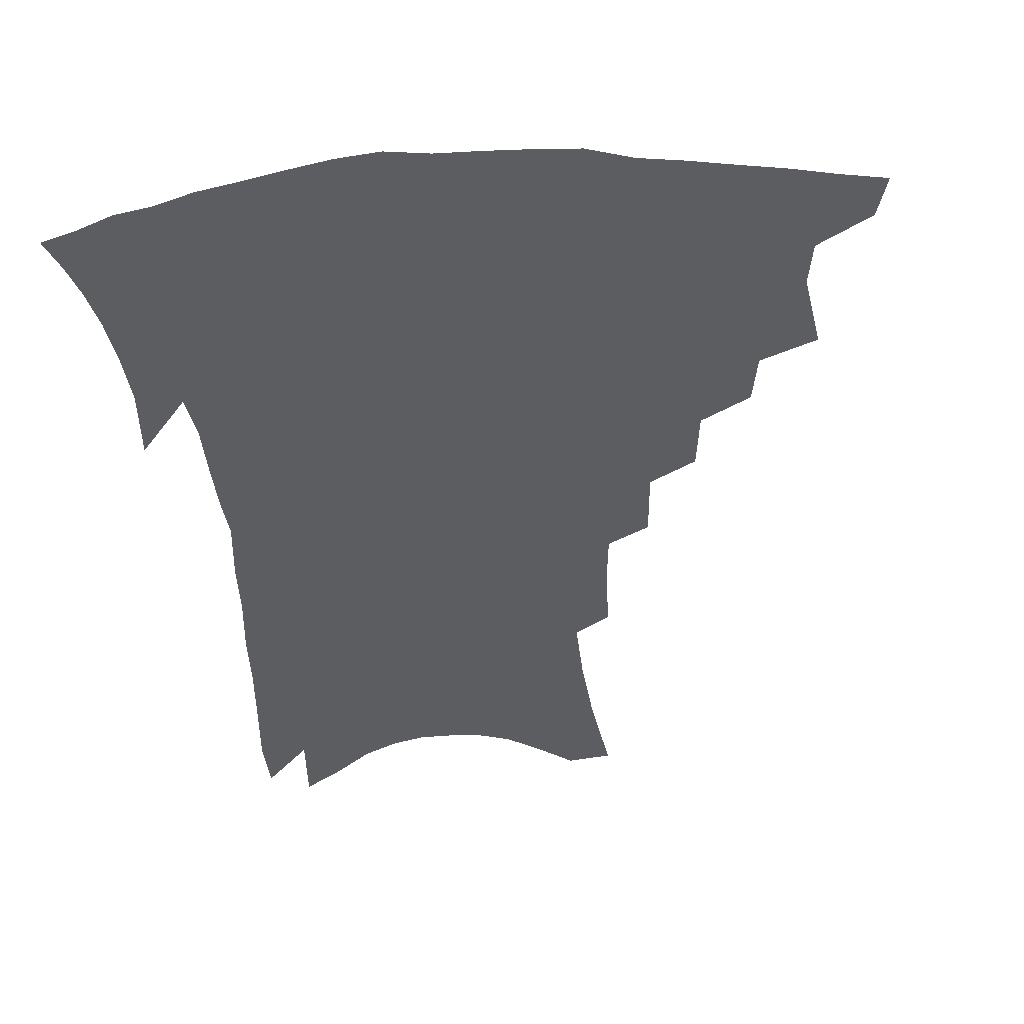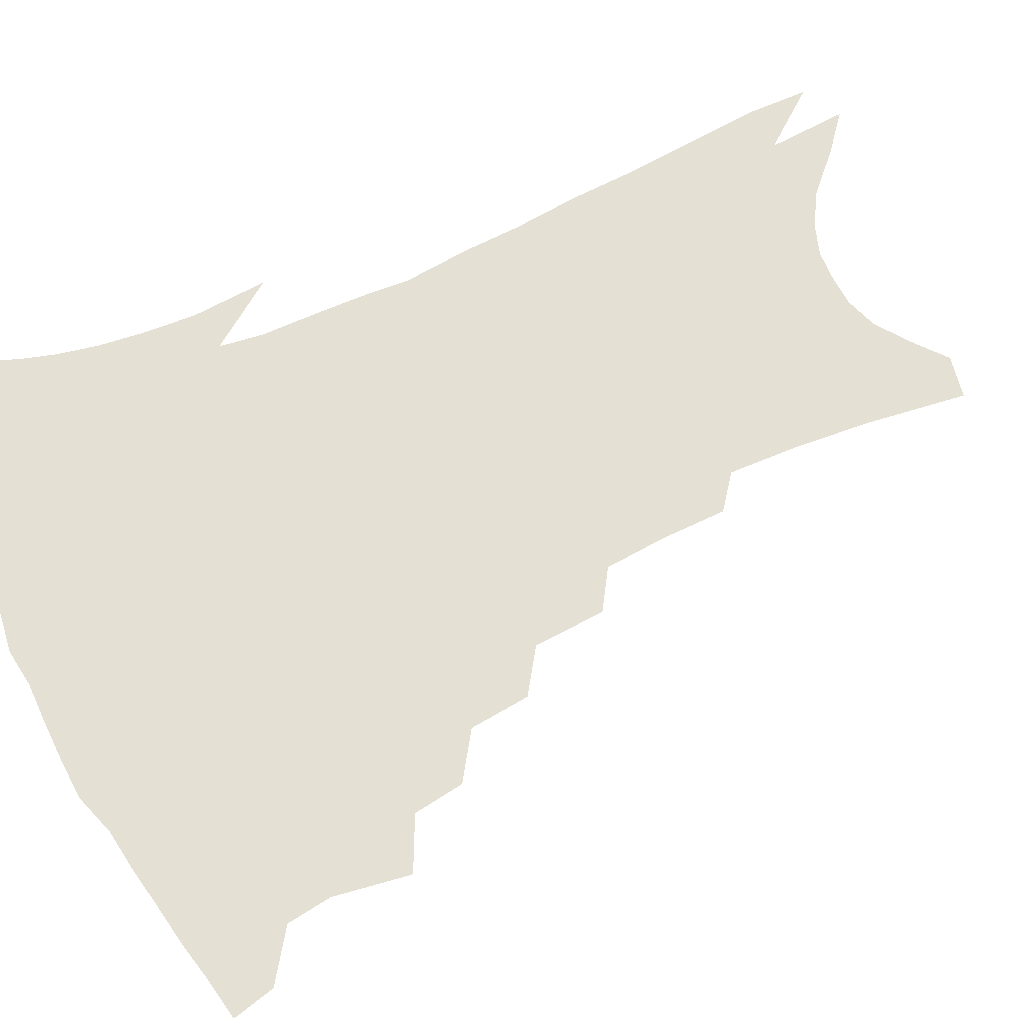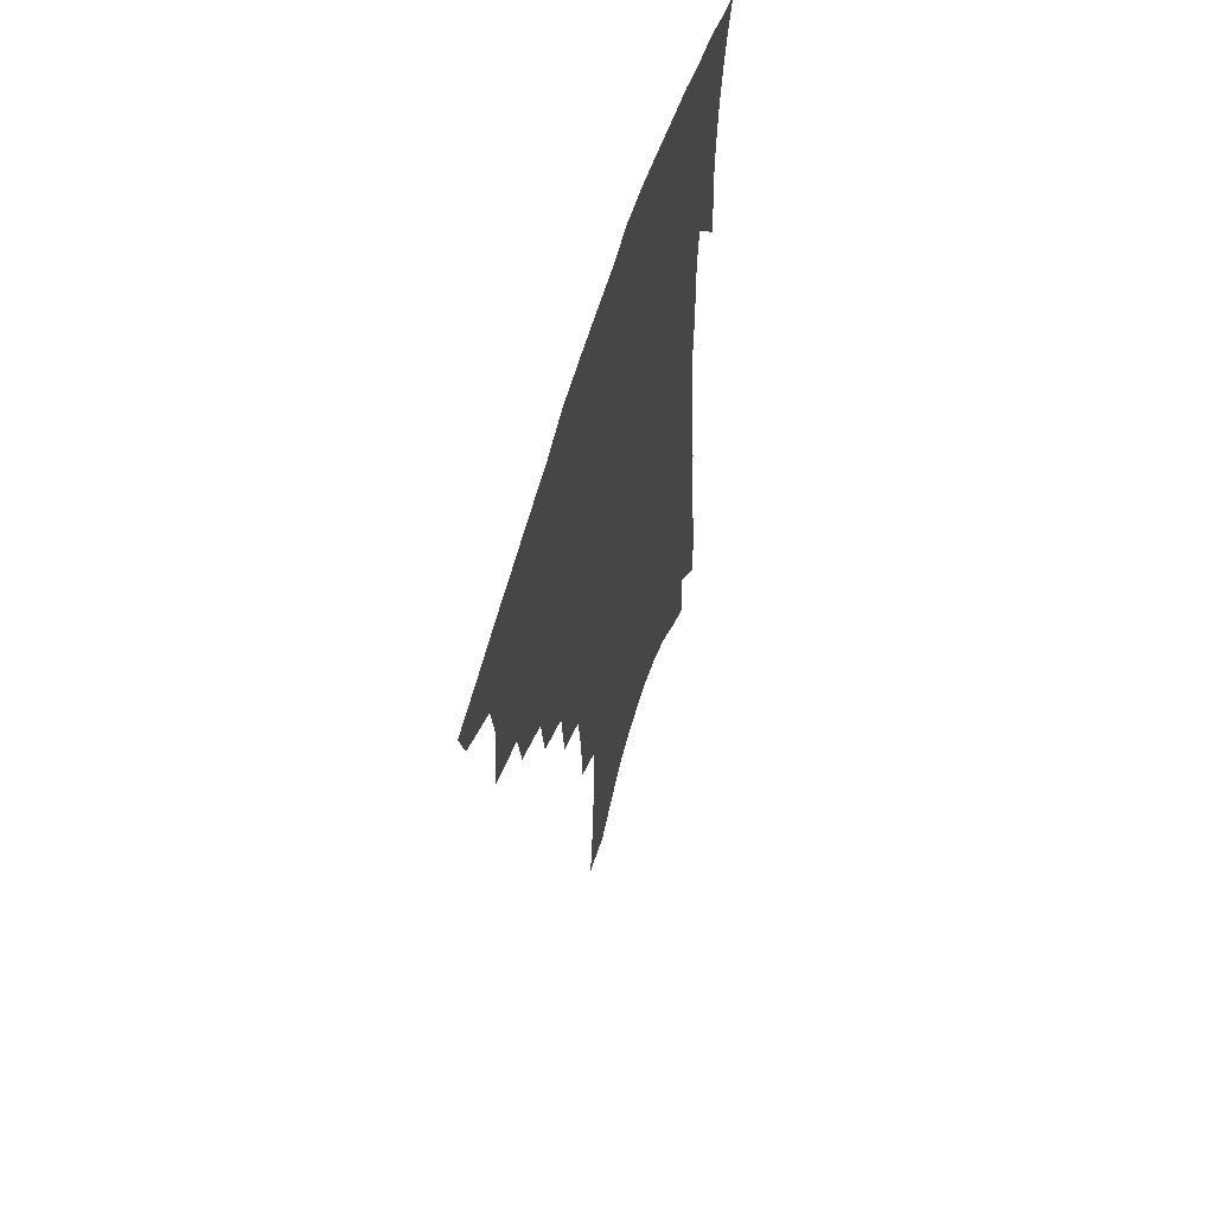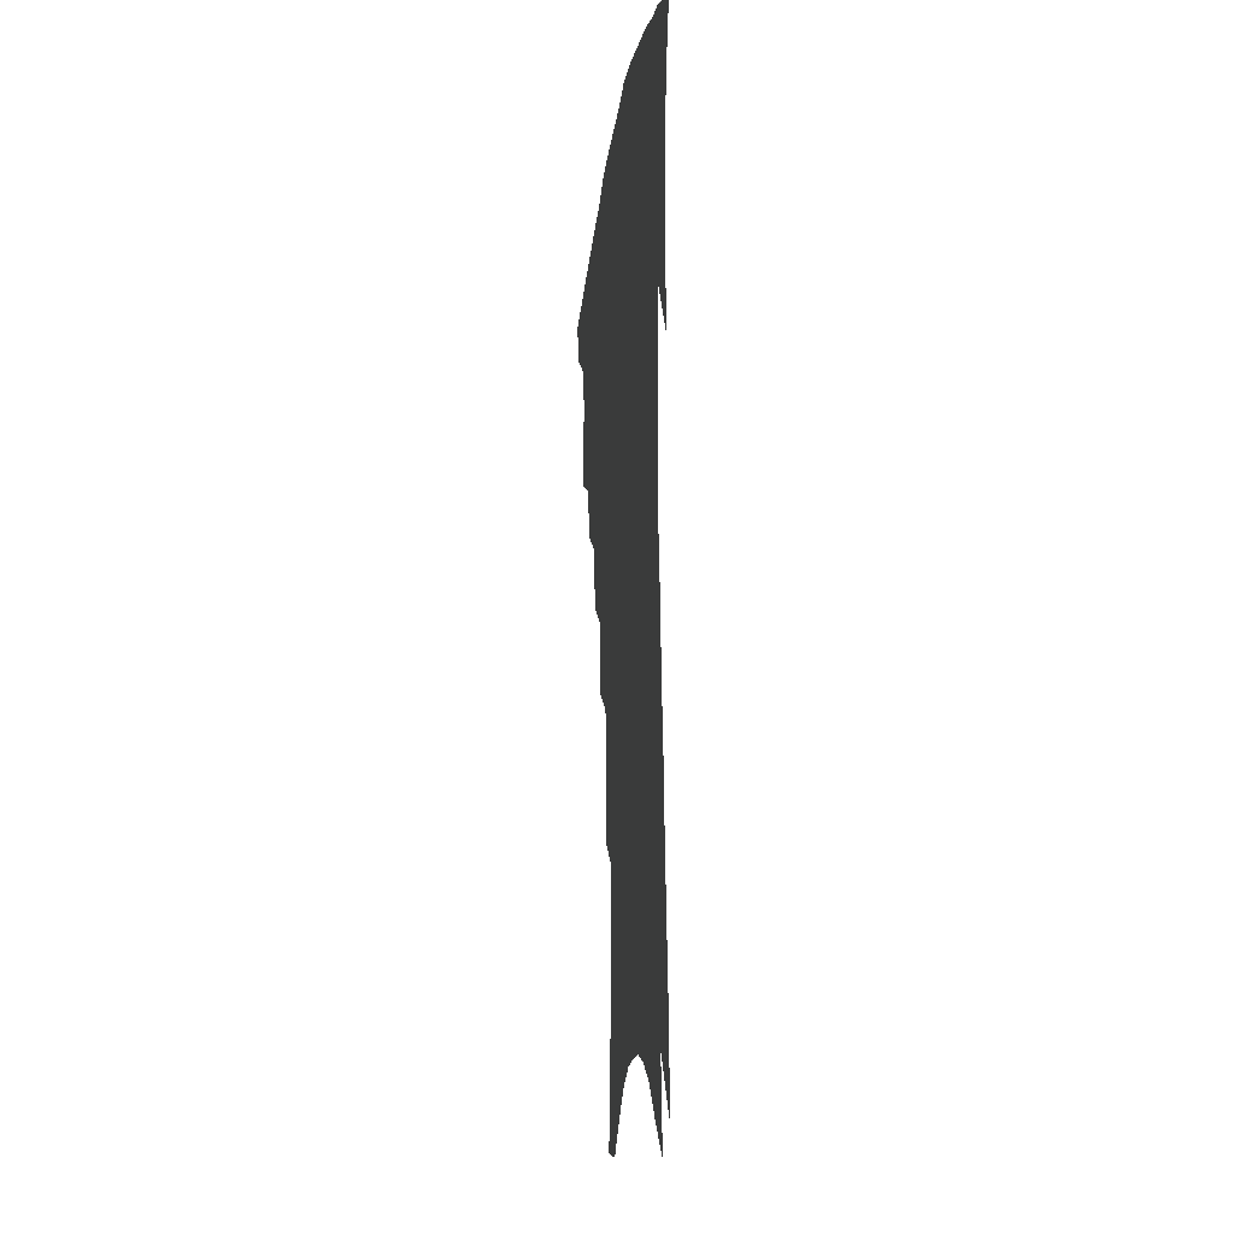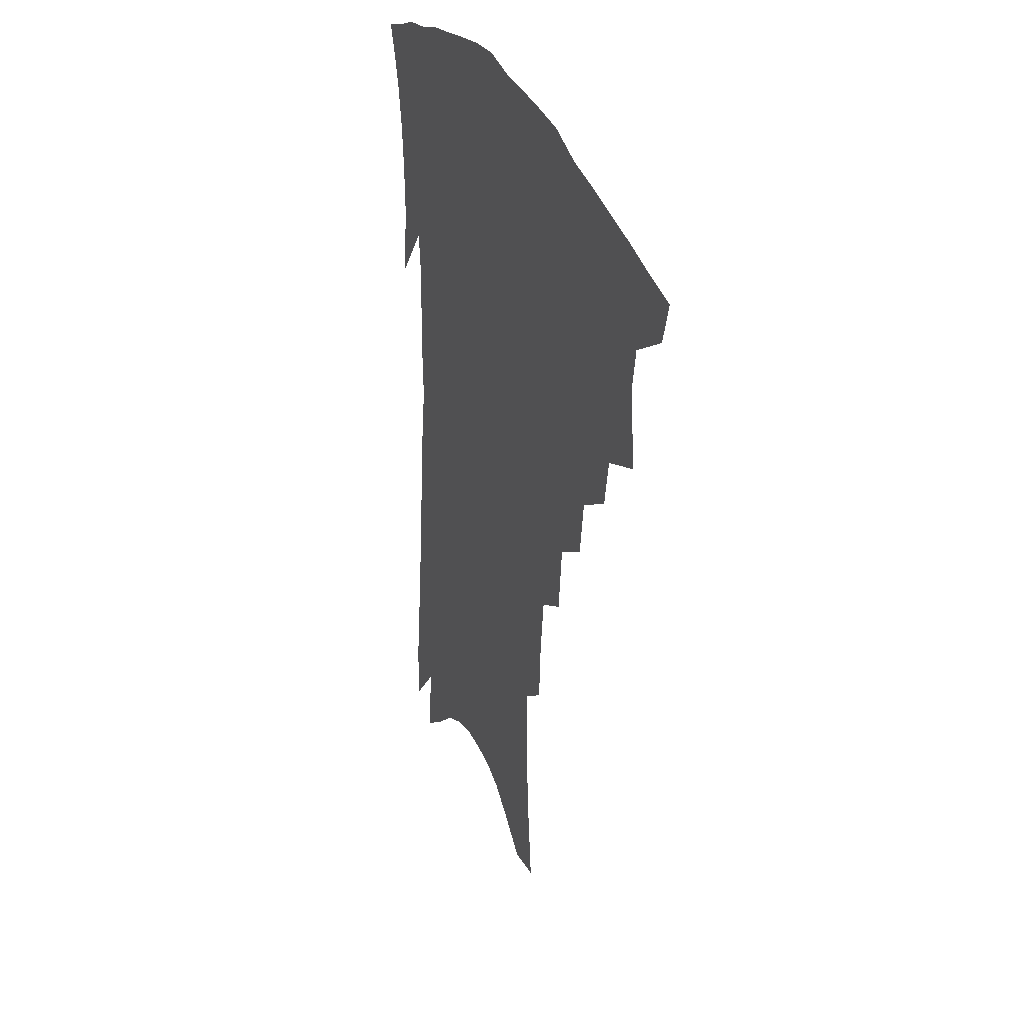
<metadata>
{"format":"obj","ext":"obj","renderer":"f3d","projection":"perspective","resolution":1024,"background":"white","views":[{"elev":-37.0,"azim":-173.9,"up":"+Z"},{"elev":66.0,"azim":-113.0,"up":"+Z"},{"elev":60.7,"azim":-73.1,"up":"+Y"},{"elev":-16.1,"azim":83.3,"up":"+Y"},{"elev":32.8,"azim":-111.7,"up":"+Y"}]}
</metadata>
<code>
v 453.2 389.5 0
v 449.2 403.5 0
v 469.1 338.3 0
v 472.3 363.8 0
v 469.8 378.7 0
v 467.1 392.7 0
v 463.4 406.6 0
v 489.6 313.8 0
v 486.7 330.5 0
v 488.2 353.9 0
v 486.5 369.2 0
v 483.4 382.6 0
v 480.2 396.1 0
v 476.8 410.1 0
v 507.9 284.1 0
v 505.2 304.1 0
v 504.9 326.8 0
v 502.4 341.8 0
v 502.1 359.4 0
v 499.7 372.9 0
v 496.9 385.8 0
v 493.7 399.1 0
v 490.5 413 0
v 524.8 251.1 0
v 522.6 274.9 0
v 519.8 293.9 0
v 518.9 316.1 0
v 518 334.1 0
v 517 350.1 0
v 514.5 362.3 0
v 512.4 375.7 0
v 509.9 388.6 0
v 507.2 401.6 0
v 504 416 0
v 541.5 201.1 0
v 540.4 223 0
v 538.1 243.2 0
v 535.8 264.8 0
v 533.7 284.8 0
v 531.4 301.4 0
v 530.4 319.4 0
v 530.3 338.6 0
v 529 352.7 0
v 527.2 365.4 0
v 525.1 378.2 0
v 522.9 391.2 0
v 520.3 404.8 0
v 517.7 418.5 0
v 548.4 110.4 0
v 551.7 143.2 0
v 553 168.9 0
v 553 192.8 0
v 552.3 216.6 0
v 550.2 234.2 0
v 548.2 254 0
v 546.1 271.7 0
v 545 293.2 0
v 543.9 310.3 0
v 543.2 327.3 0
v 542.1 341.4 0
v 541.1 354.9 0
v 539.9 367.8 0
v 537.7 380.3 0
v 536.1 393.3 0
v 533.9 407.1 0
v 531.5 423.5 0
v 562.6 108.1 0
v 562.6 131.7 0
v 564.5 161.5 0
v 563.3 179.2 0
v 563.1 204.2 0
v 562 226.1 0
v 560.4 245.5 0
v 558.2 261.2 0
v 556.7 279.6 0
v 555.9 298.8 0
v 555.2 315 0
v 554.8 331 0
v 553.5 342.9 0
v 553.2 357.1 0
v 552.4 369.7 0
v 551.3 382 0
v 549.7 394.7 0
v 547.3 409.2 0
v 545.1 424.7 0
v 573.4 117.6 0
v 574.2 144.8 0
v 574.8 171.2 0
v 573.8 191 0
v 572.7 212.1 0
v 571.6 234.9 0
v 569.9 250.1 0
v 568.5 268.6 0
v 567.6 287.1 0
v 566.5 302 0
v 566 318 0
v 566 333.6 0
v 565.2 345.3 0
v 565.2 358.7 0
v 564.6 370.9 0
v 563.8 383.1 0
v 562.9 395.5 0
v 561.3 409.1 0
v 558.8 425.5 0
v 584.1 125.8 0
v 584.7 153.9 0
v 584.1 173.2 0
v 583.1 195.6 0
v 581.9 213.8 0
v 580.8 236.6 0
v 579.4 253.3 0
v 578.3 270.4 0
v 577.6 290 0
v 577.3 306.7 0
v 576.9 321.2 0
v 576.7 334.3 0
v 576.8 347.2 0
v 577.1 360.3 0
v 576.4 371.7 0
v 576.2 383.8 0
v 575.7 396.2 0
v 574.2 410.3 0
v 572.4 426 0
v 594.5 129.7 0
v 594.4 156.2 0
v 593.7 178.1 0
v 592.5 198.4 0
v 591.4 222.3 0
v 590.1 239.5 0
v 589 256.2 0
v 588.1 273.3 0
v 587.6 293.4 0
v 587.4 309.1 0
v 587.3 321.6 0
v 587.5 335 0
v 587.9 348.2 0
v 588.5 360.8 0
v 589.1 372.7 0
v 588.8 384.2 0
v 588.4 396.3 0
v 587.1 411.2 0
v 585.5 428.2 0
v 604.8 130.6 0
v 604.2 158 0
v 603.1 180.7 0
v 602 200.4 0
v 600.7 221.9 0
v 599.4 240.5 0
v 598.6 258.9 0
v 597.8 275.9 0
v 597.4 293.3 0
v 597.4 308.3 0
v 597.5 321.7 0
v 598.1 336.1 0
v 598.5 347.5 0
v 599.9 361.6 0
v 600.4 372.7 0
v 600.7 384.2 0
v 600.7 396.6 0
v 600.5 410 0
v 599.1 426.8 0
v 615.3 130.5 0
v 614.7 151.9 0
v 613 177.8 0
v 611.5 200 0
v 609.9 222.1 0
v 609.4 236.5 0
v 608.1 257.7 0
v 607.4 275.8 0
v 607.2 292.3 0
v 607.3 307.2 0
v 607.6 323.5 0
v 608.4 335.3 0
v 609.5 349.1 0
v 610.5 361.2 0
v 611.7 372.1 0
v 612.8 383.5 0
v 613.5 395.2 0
v 613.7 408.2 0
v 613 423.9 0
v 626 127.3 0
v 625 149.5 0
v 622.7 176.8 0
v 621.1 199 0
v 619.5 220.4 0
v 618.5 239.5 0
v 617.6 257 0
v 617.3 273 0
v 617.1 289.3 0
v 617.3 304.7 0
v 617.7 320.3 0
v 618.5 335.4 0
v 619.8 347.7 0
v 621.1 359.1 0
v 622.7 371.2 0
v 624.3 382.5 0
v 625.6 393.8 0
v 626.5 406.1 0
v 626.5 420.9 0
v 637.3 121.1 0
v 635.9 144 0
v 633.1 172.6 0
v 631.3 194.8 0
v 629.5 216.2 0
v 629.1 232.9 0
v 627.4 253.9 0
v 627 270.2 0
v 627.2 285 0
v 627.2 302.1 0
v 627.5 318.7 0
v 628.8 331.2 0
v 629.8 346.8 0
v 631.4 357.7 0
v 633.4 369.9 0
v 635.3 381 0
v 637.7 391.8 0
v 638.9 403.3 0
v 639.2 418.3 0
v 650.2 109.4 0
v 647.2 137.9 0
v 645.3 161.7 0
v 642.4 187.6 0
v 639.9 210.8 0
v 638.8 229.7 0
v 638.2 247 0
v 637.3 265 0
v 637.1 281.3 0
v 637 298.7 0
v 637.5 314.4 0
v 638.5 329.1 0
v 639.7 343.4 0
v 641.5 356.7 0
v 643.7 367.7 0
v 645.8 378.6 0
v 648.3 390 0
v 650.5 400.7 0
v 652 414 0
v 662.9 99.6 0
v 660.2 126.3 0
v 657.7 151.4 0
v 655.6 174.3 0
v 652.5 198.8 0
v 651 218.9 0
v 649.5 238.3 0
v 648.2 257.3 0
v 647 276.4 0
v 647.9 290.9 0
v 648.1 307.6 0
v 648.5 324.6 0
v 649.3 340.5 0
v 651.6 352.3 0
v 653.8 366.3 0
v 656.4 377.3 0
v 658.9 387.7 0
v 661.4 398.5 0
v 663.7 411.7 0
v 676.1 107.3 0
v 675.7 127.9 0
v 672.5 153.4 0
v 669.7 177.3 0
v 668 198 0
v 664.9 220.9 0
v 663.3 240.1 0
v 660.2 263.2 0
v 660.7 278.3 0
v 660.5 295.7 0
v 660 315 0
v 661.5 330 0
v 661.3 349.6 0
v 663.6 362.2 0
v 666.5 373.6 0
v 669.2 385 0
v 672.2 395.5 0
v 675.5 406.7 0
v 678.5 307.9 0
v 675.7 333.6 0
v 676.2 351.1 0
v 677.5 366.9 0
v 679.8 380.7 0
v 682.8 392.3 0
v 686.6 403.1 0
f 5 6 1
f 1 6 2
f 6 7 2
f 9 10 3
f 3 10 4
f 10 11 4
f 4 11 5
f 11 12 5
f 5 12 6
f 12 13 6
f 6 13 7
f 13 14 7
f 16 17 8
f 8 17 9
f 17 18 9
f 9 18 10
f 18 19 10
f 10 19 11
f 19 20 11
f 11 20 12
f 20 21 12
f 12 21 13
f 21 22 13
f 13 22 14
f 22 23 14
f 25 26 15
f 15 26 16
f 26 27 16
f 16 27 17
f 27 28 17
f 17 28 18
f 28 29 18
f 18 29 19
f 29 30 19
f 19 30 20
f 30 31 20
f 20 31 21
f 31 32 21
f 21 32 22
f 32 33 22
f 22 33 23
f 33 34 23
f 37 38 24
f 24 38 25
f 38 39 25
f 25 39 26
f 39 40 26
f 26 40 27
f 40 41 27
f 27 41 28
f 41 42 28
f 28 42 29
f 42 43 29
f 29 43 30
f 43 44 30
f 30 44 31
f 44 45 31
f 31 45 32
f 45 46 32
f 32 46 33
f 46 47 33
f 33 47 34
f 47 48 34
f 52 53 35
f 35 53 36
f 53 54 36
f 36 54 37
f 54 55 37
f 37 55 38
f 55 56 38
f 38 56 39
f 56 57 39
f 39 57 40
f 57 58 40
f 40 58 41
f 58 59 41
f 41 59 42
f 59 60 42
f 42 60 43
f 60 61 43
f 43 61 44
f 61 62 44
f 44 62 45
f 62 63 45
f 45 63 46
f 63 64 46
f 46 64 47
f 64 65 47
f 47 65 48
f 65 66 48
f 67 68 49
f 49 68 50
f 68 69 50
f 50 69 51
f 69 70 51
f 51 70 52
f 70 71 52
f 52 71 53
f 71 72 53
f 53 72 54
f 72 73 54
f 54 73 55
f 73 74 55
f 55 74 56
f 74 75 56
f 56 75 57
f 75 76 57
f 57 76 58
f 76 77 58
f 58 77 59
f 77 78 59
f 59 78 60
f 78 79 60
f 60 79 61
f 79 80 61
f 61 80 62
f 80 81 62
f 62 81 63
f 81 82 63
f 63 82 64
f 82 83 64
f 64 83 65
f 83 84 65
f 65 84 66
f 84 85 66
f 67 86 68
f 86 87 68
f 68 87 69
f 87 88 69
f 69 88 70
f 88 89 70
f 70 89 71
f 89 90 71
f 71 90 72
f 90 91 72
f 72 91 73
f 91 92 73
f 73 92 74
f 92 93 74
f 74 93 75
f 93 94 75
f 75 94 76
f 94 95 76
f 76 95 77
f 95 96 77
f 77 96 78
f 96 97 78
f 78 97 79
f 97 98 79
f 79 98 80
f 98 99 80
f 80 99 81
f 99 100 81
f 81 100 82
f 100 101 82
f 82 101 83
f 101 102 83
f 83 102 84
f 102 103 84
f 84 103 85
f 103 104 85
f 86 105 87
f 105 106 87
f 87 106 88
f 106 107 88
f 88 107 89
f 107 108 89
f 89 108 90
f 108 109 90
f 90 109 91
f 109 110 91
f 91 110 92
f 110 111 92
f 92 111 93
f 111 112 93
f 93 112 94
f 112 113 94
f 94 113 95
f 113 114 95
f 95 114 96
f 114 115 96
f 96 115 97
f 115 116 97
f 97 116 98
f 116 117 98
f 98 117 99
f 117 118 99
f 99 118 100
f 118 119 100
f 100 119 101
f 119 120 101
f 101 120 102
f 120 121 102
f 102 121 103
f 121 122 103
f 103 122 104
f 122 123 104
f 105 124 106
f 124 125 106
f 106 125 107
f 125 126 107
f 107 126 108
f 126 127 108
f 108 127 109
f 127 128 109
f 109 128 110
f 128 129 110
f 110 129 111
f 129 130 111
f 111 130 112
f 130 131 112
f 112 131 113
f 131 132 113
f 113 132 114
f 132 133 114
f 114 133 115
f 133 134 115
f 115 134 116
f 134 135 116
f 116 135 117
f 135 136 117
f 117 136 118
f 136 137 118
f 118 137 119
f 137 138 119
f 119 138 120
f 138 139 120
f 120 139 121
f 139 140 121
f 121 140 122
f 140 141 122
f 122 141 123
f 141 142 123
f 124 143 125
f 143 144 125
f 125 144 126
f 144 145 126
f 126 145 127
f 145 146 127
f 127 146 128
f 146 147 128
f 128 147 129
f 147 148 129
f 129 148 130
f 148 149 130
f 130 149 131
f 149 150 131
f 131 150 132
f 150 151 132
f 132 151 133
f 151 152 133
f 133 152 134
f 152 153 134
f 134 153 135
f 153 154 135
f 135 154 136
f 154 155 136
f 136 155 137
f 155 156 137
f 137 156 138
f 156 157 138
f 138 157 139
f 157 158 139
f 139 158 140
f 158 159 140
f 140 159 141
f 159 160 141
f 141 160 142
f 160 161 142
f 143 162 144
f 162 163 144
f 144 163 145
f 163 164 145
f 145 164 146
f 164 165 146
f 146 165 147
f 165 166 147
f 147 166 148
f 166 167 148
f 148 167 149
f 167 168 149
f 149 168 150
f 168 169 150
f 150 169 151
f 169 170 151
f 151 170 152
f 170 171 152
f 152 171 153
f 171 172 153
f 153 172 154
f 172 173 154
f 154 173 155
f 173 174 155
f 155 174 156
f 174 175 156
f 156 175 157
f 175 176 157
f 157 176 158
f 176 177 158
f 158 177 159
f 177 178 159
f 159 178 160
f 178 179 160
f 160 179 161
f 179 180 161
f 162 181 163
f 181 182 163
f 163 182 164
f 182 183 164
f 164 183 165
f 183 184 165
f 165 184 166
f 184 185 166
f 166 185 167
f 185 186 167
f 167 186 168
f 186 187 168
f 168 187 169
f 187 188 169
f 169 188 170
f 188 189 170
f 170 189 171
f 189 190 171
f 171 190 172
f 190 191 172
f 172 191 173
f 191 192 173
f 173 192 174
f 192 193 174
f 174 193 175
f 193 194 175
f 175 194 176
f 194 195 176
f 176 195 177
f 195 196 177
f 177 196 178
f 196 197 178
f 178 197 179
f 197 198 179
f 179 198 180
f 198 199 180
f 181 200 182
f 200 201 182
f 182 201 183
f 201 202 183
f 183 202 184
f 202 203 184
f 184 203 185
f 203 204 185
f 185 204 186
f 204 205 186
f 186 205 187
f 205 206 187
f 187 206 188
f 206 207 188
f 188 207 189
f 207 208 189
f 189 208 190
f 208 209 190
f 190 209 191
f 209 210 191
f 191 210 192
f 210 211 192
f 192 211 193
f 211 212 193
f 193 212 194
f 212 213 194
f 194 213 195
f 213 214 195
f 195 214 196
f 214 215 196
f 196 215 197
f 215 216 197
f 197 216 198
f 216 217 198
f 198 217 199
f 217 218 199
f 200 219 201
f 219 220 201
f 201 220 202
f 220 221 202
f 202 221 203
f 221 222 203
f 203 222 204
f 222 223 204
f 204 223 205
f 223 224 205
f 205 224 206
f 224 225 206
f 206 225 207
f 225 226 207
f 207 226 208
f 226 227 208
f 208 227 209
f 227 228 209
f 209 228 210
f 228 229 210
f 210 229 211
f 229 230 211
f 211 230 212
f 230 231 212
f 212 231 213
f 231 232 213
f 213 232 214
f 232 233 214
f 214 233 215
f 233 234 215
f 215 234 216
f 234 235 216
f 216 235 217
f 235 236 217
f 217 236 218
f 236 237 218
f 219 238 220
f 238 239 220
f 220 239 221
f 239 240 221
f 221 240 222
f 240 241 222
f 222 241 223
f 241 242 223
f 223 242 224
f 242 243 224
f 224 243 225
f 243 244 225
f 225 244 226
f 244 245 226
f 226 245 227
f 245 246 227
f 227 246 228
f 246 247 228
f 228 247 229
f 247 248 229
f 229 248 230
f 248 249 230
f 230 249 231
f 249 250 231
f 231 250 232
f 250 251 232
f 232 251 233
f 251 252 233
f 233 252 234
f 252 253 234
f 234 253 235
f 253 254 235
f 235 254 236
f 254 255 236
f 236 255 237
f 255 256 237
f 239 257 240
f 257 258 240
f 240 258 241
f 258 259 241
f 241 259 242
f 259 260 242
f 242 260 243
f 260 261 243
f 243 261 244
f 261 262 244
f 244 262 245
f 262 263 245
f 245 263 246
f 263 264 246
f 246 264 247
f 264 265 247
f 247 265 248
f 265 266 248
f 248 266 249
f 266 267 249
f 249 267 250
f 267 268 250
f 250 268 251
f 268 269 251
f 251 269 252
f 269 270 252
f 252 270 253
f 270 271 253
f 253 271 254
f 271 272 254
f 254 272 255
f 272 273 255
f 255 273 256
f 273 274 256
f 268 275 269
f 275 276 269
f 269 276 270
f 276 277 270
f 270 277 271
f 277 278 271
f 271 278 272
f 278 279 272
f 272 279 273
f 279 280 273
f 273 280 274
f 280 281 274

</code>
